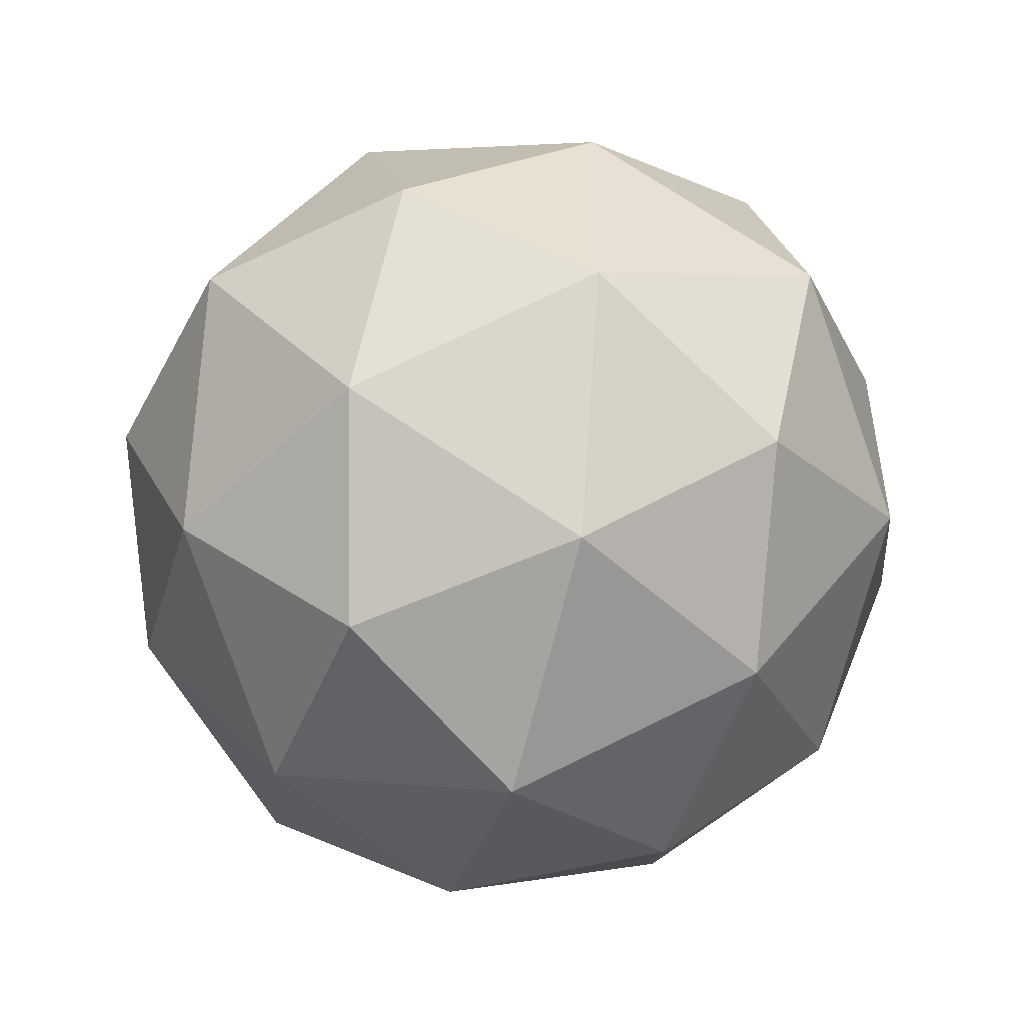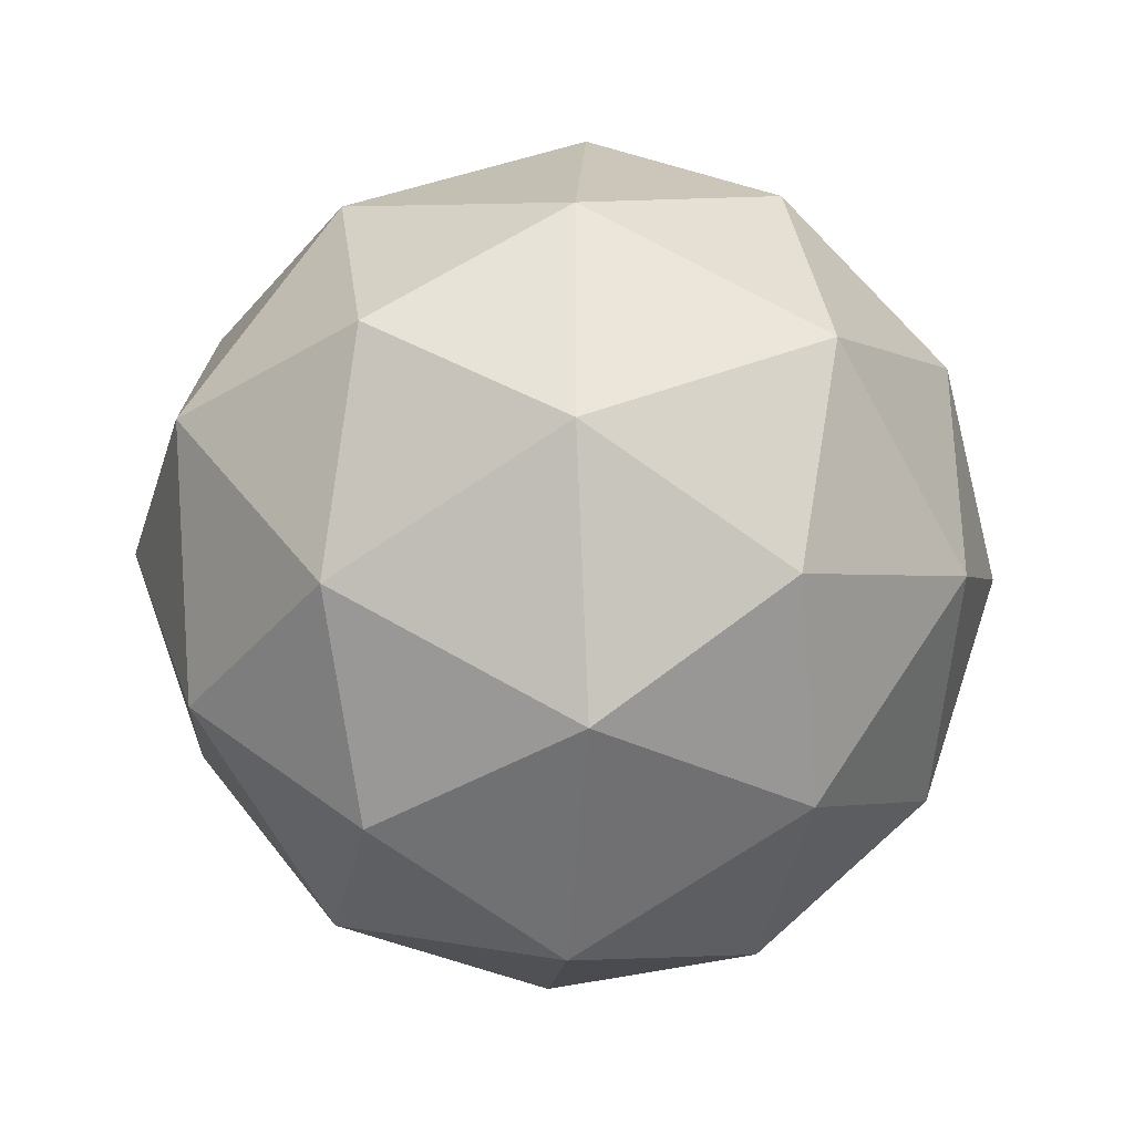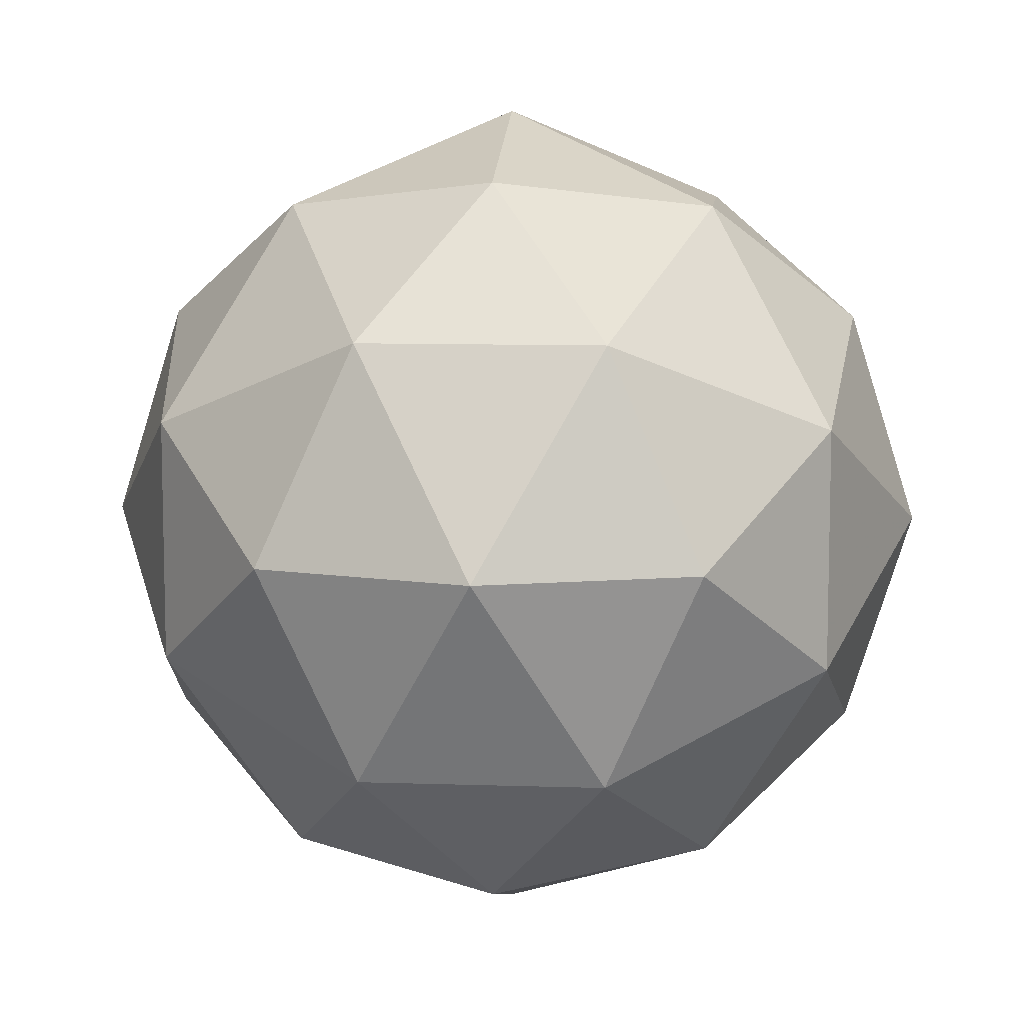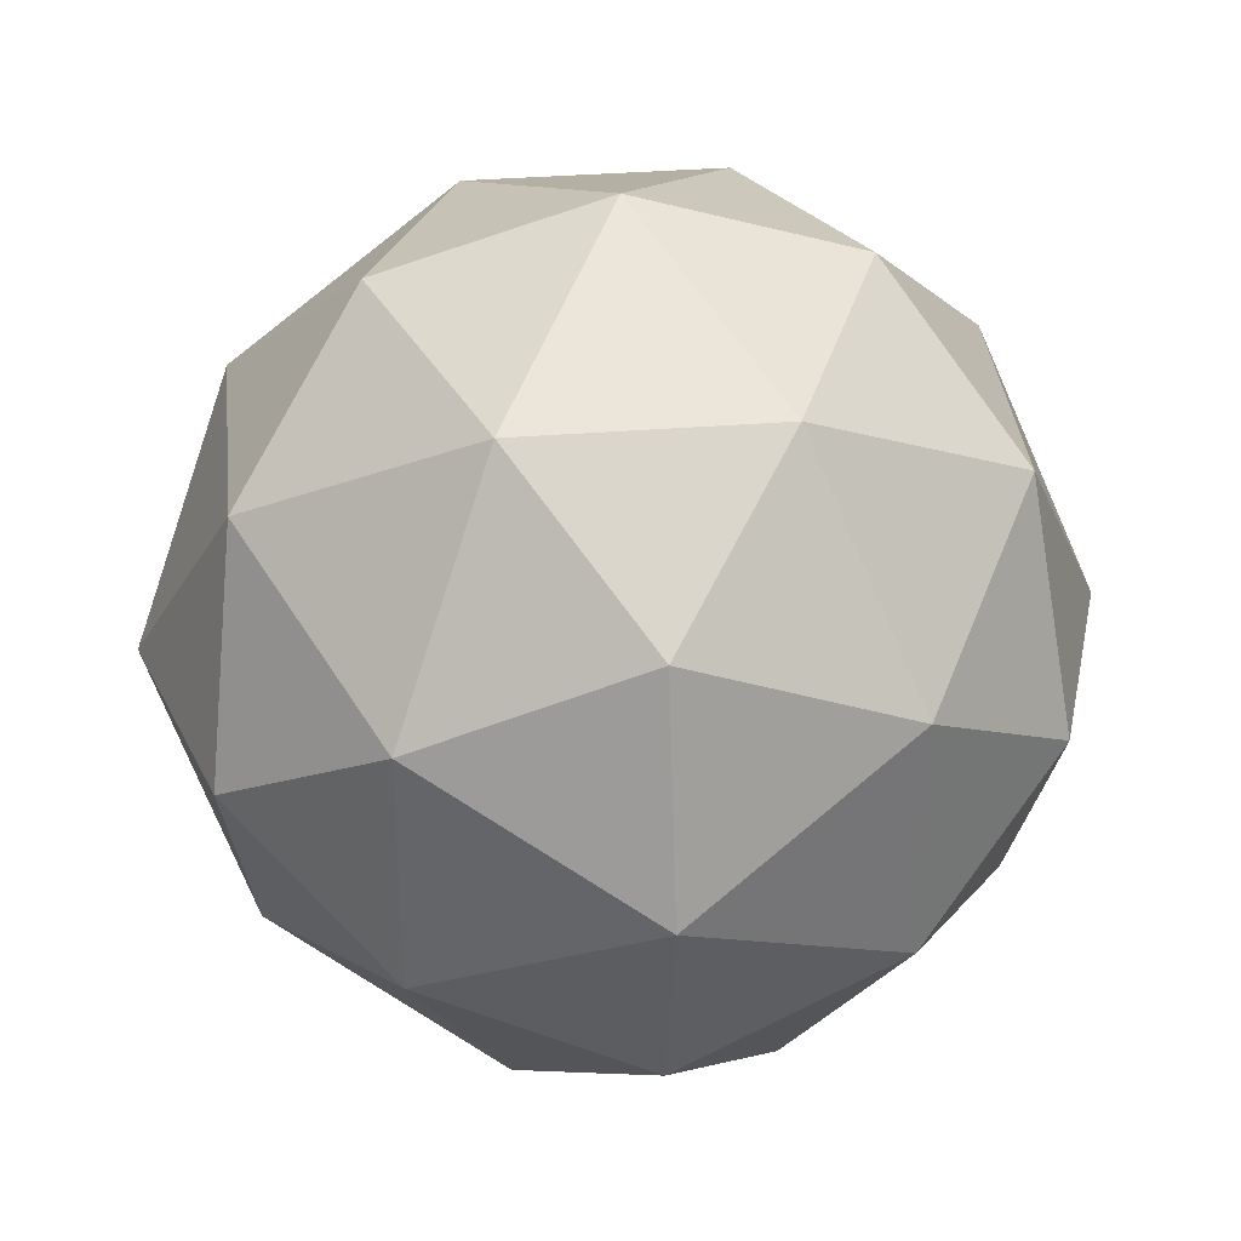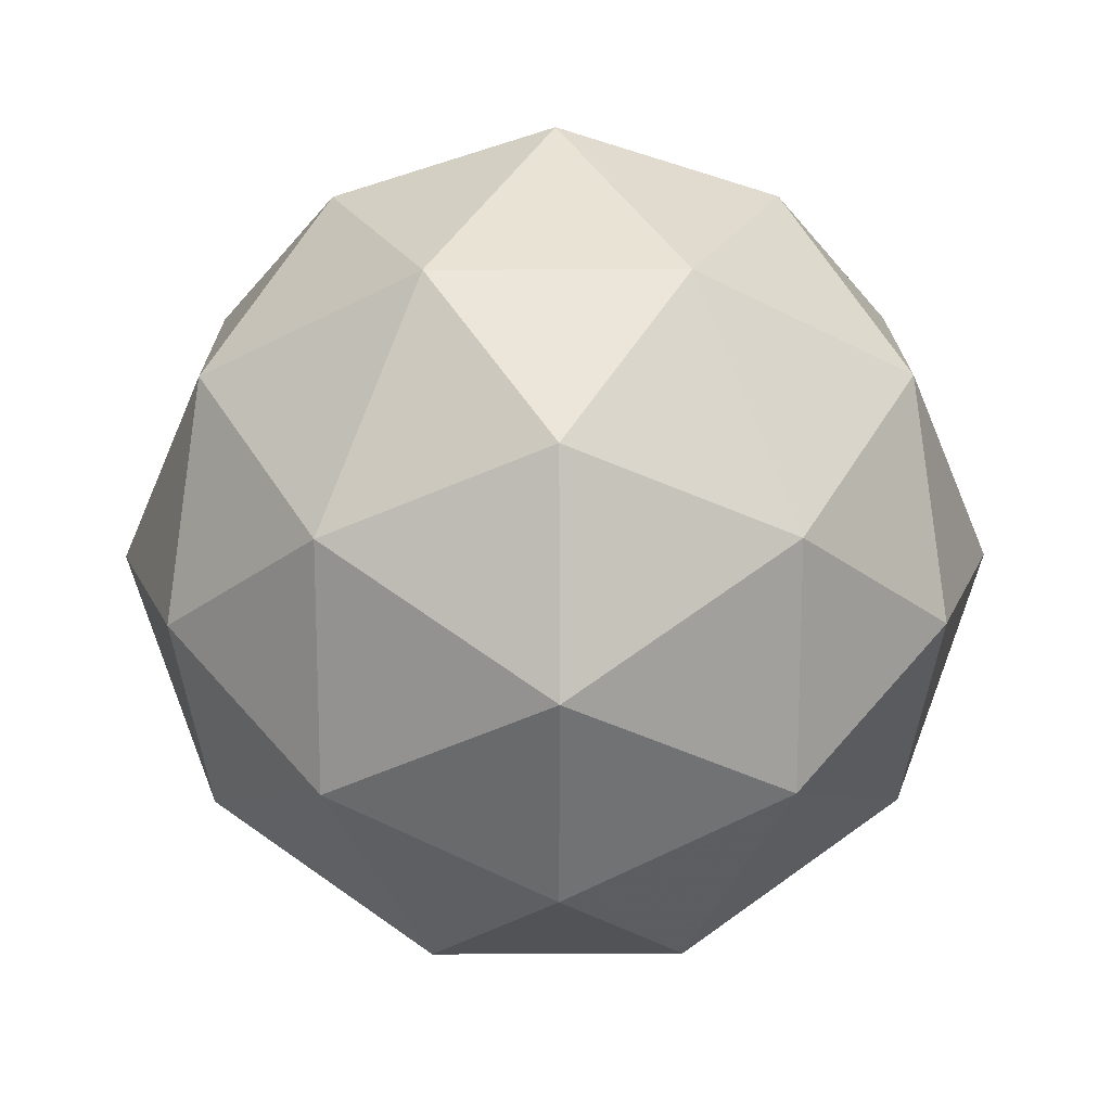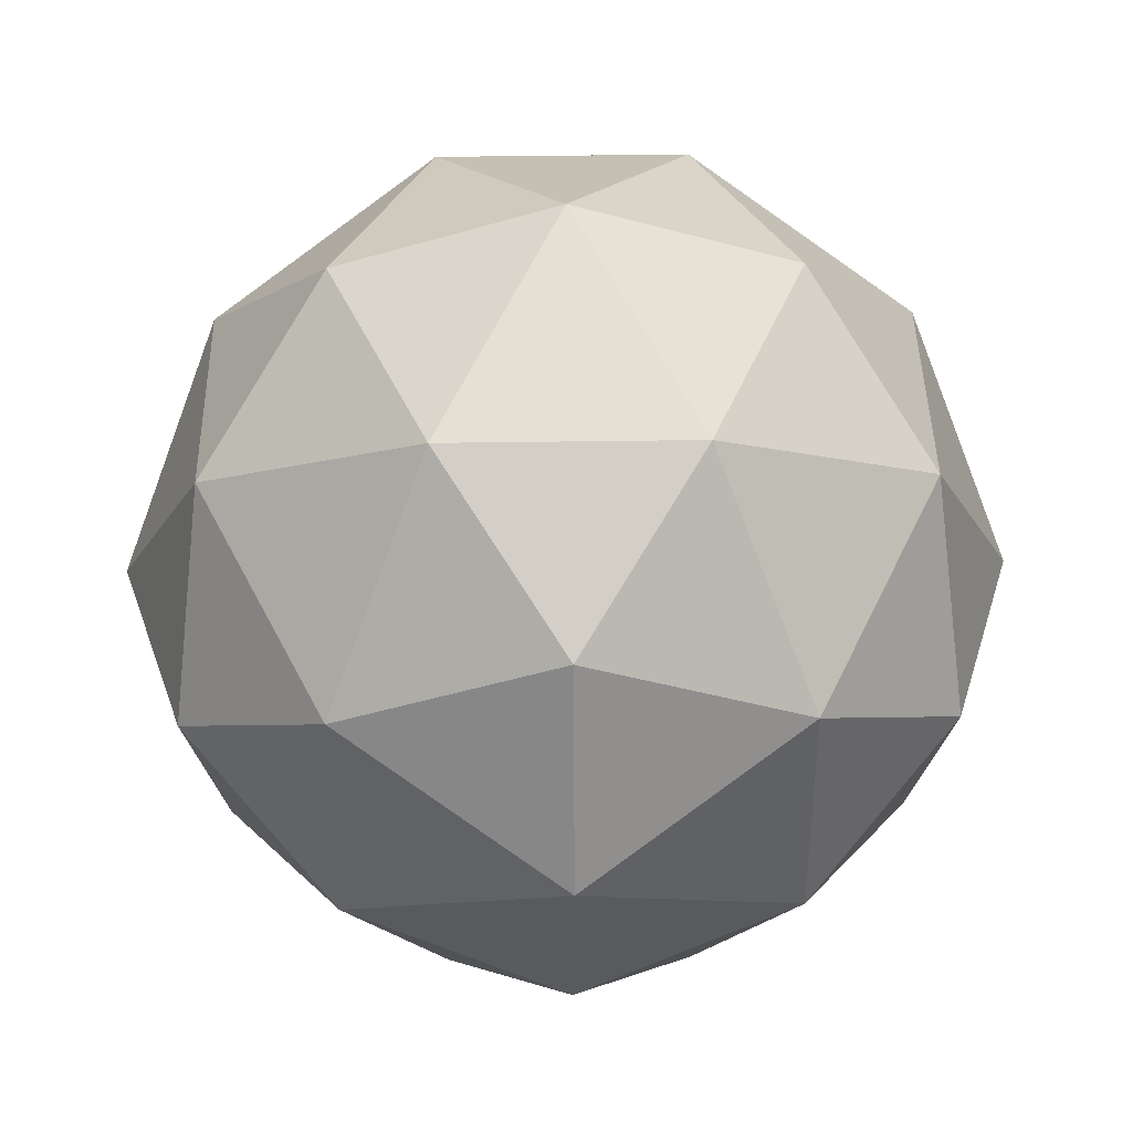
<metadata>
{"format":"obj","ext":"obj","renderer":"f3d","projection":"perspective","resolution":1024,"background":"white","views":[{"elev":-51.4,"azim":135.4,"up":"+Z"},{"elev":-34.6,"azim":56.3,"up":"+Y"},{"elev":9.2,"azim":-84.8,"up":"+Z"},{"elev":35.5,"azim":-95.9,"up":"+Y"},{"elev":17.4,"azim":89.5,"up":"+Y"},{"elev":42.0,"azim":179.0,"up":"+Z"}]}
</metadata>
<code>
v -0.125 -0.2656 0.2031
v 0 -0.2656 0.2422
v -0.07031 -0.1406 0.1875
v -0.1953 -0.1953 0.1172
v -0.1953 -0.3359 0.1172
v -0.07031 -0.3906 0.1875
v 0.07031 -0.3906 0.1875
v 0.125 -0.2656 0.2031
v 0.07031 -0.1406 0.1875
v 0 -0.05469 0.1172
v -0.125 -0.07031 0.0625
v -0.2109 -0.1406 -0.007812
v -0.25 -0.2656 -0.007812
v -0.2109 -0.3906 -0.007812
v -0.125 -0.4609 0.0625
v 0 -0.4766 0.1172
v 0.125 -0.4609 0.0625
v 0.1953 -0.3359 0.1172
v 0.1953 -0.1953 0.1172
v 0.125 -0.07031 0.0625
v 0 -0.01562 -0.007812
v -0.125 -0.07031 -0.07812
v -0.1953 -0.1953 -0.1328
v -0.1953 -0.3359 -0.1328
v -0.125 -0.4609 -0.07812
v 0 -0.5156 -0.007812
v 0.125 -0.4609 -0.07812
v 0.2109 -0.3906 -0.007812
v 0.25 -0.2656 -0.007812
v 0.2109 -0.1406 -0.007812
v 0.125 -0.07031 -0.07812
v 0 -0.05469 -0.1328
v -0.07031 -0.1406 -0.2031
v -0.125 -0.2656 -0.2188
v -0.07031 -0.3906 -0.2031
v 0 -0.4766 -0.1328
v 0.07031 -0.3906 -0.2031
v 0.1953 -0.3359 -0.1328
v 0.1953 -0.1953 -0.1328
v 0.07031 -0.1406 -0.2031
v 0 -0.2656 -0.2578
v 0.125 -0.2656 -0.2188
f 1 2 3
f 1 3 4
f 1 4 5
f 1 5 6
f 1 6 2
f 2 6 7
f 2 7 8
f 2 8 9
f 2 9 3
f 3 9 10
f 3 10 11
f 3 11 4
f 4 11 12
f 4 12 13
f 4 13 5
f 5 13 14
f 5 14 15
f 5 15 6
f 6 15 16
f 6 16 7
f 7 16 17
f 7 17 18
f 7 18 8
f 8 18 19
f 8 19 9
f 9 19 20
f 9 20 10
f 10 20 21
f 10 21 11
f 11 21 22
f 11 22 12
f 12 22 23
f 12 23 13
f 13 23 24
f 13 24 14
f 14 24 25
f 14 25 15
f 15 25 26
f 15 26 16
f 16 26 17
f 17 26 27
f 17 27 28
f 17 28 18
f 18 28 29
f 18 29 19
f 19 29 30
f 19 30 20
f 20 30 31
f 20 31 21
f 21 31 32
f 21 32 22
f 22 32 33
f 22 33 23
f 23 33 34
f 23 34 24
f 24 34 35
f 24 35 25
f 25 35 36
f 25 36 26
f 26 36 27
f 27 36 37
f 27 37 38
f 27 38 28
f 28 38 29
f 29 38 39
f 29 39 30
f 30 39 31
f 31 39 40
f 31 40 32
f 32 40 33
f 33 40 41
f 33 41 34
f 34 41 35
f 35 41 37
f 35 37 36
f 42 39 38
f 42 38 37
f 42 37 41
f 42 41 40
f 42 40 39

</code>
